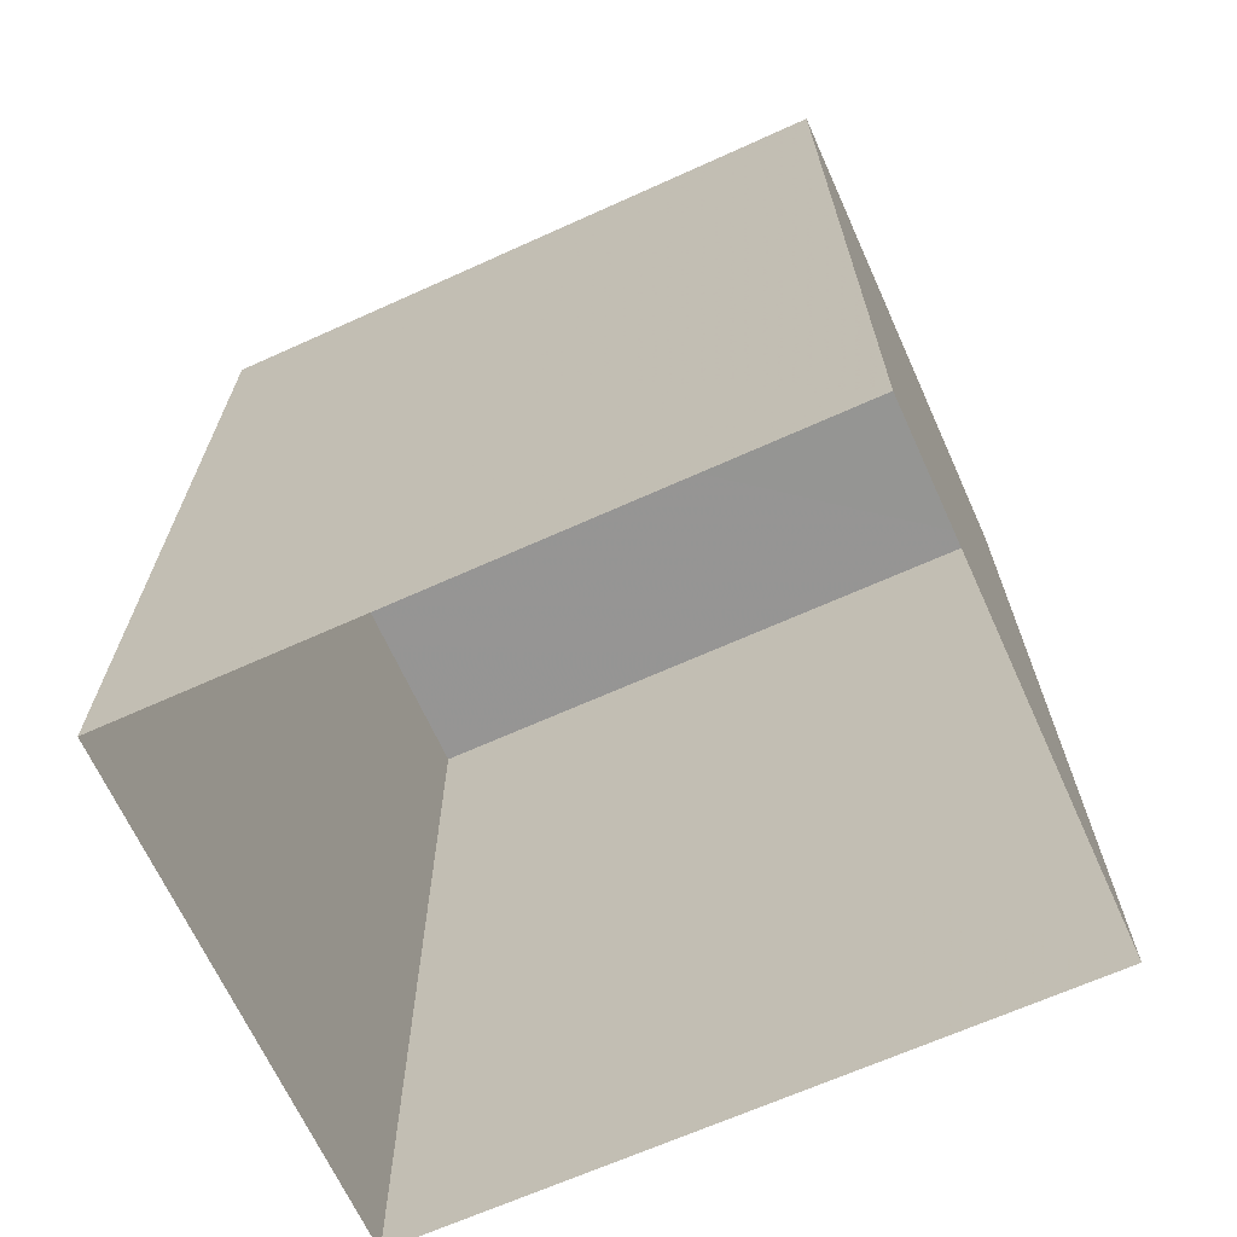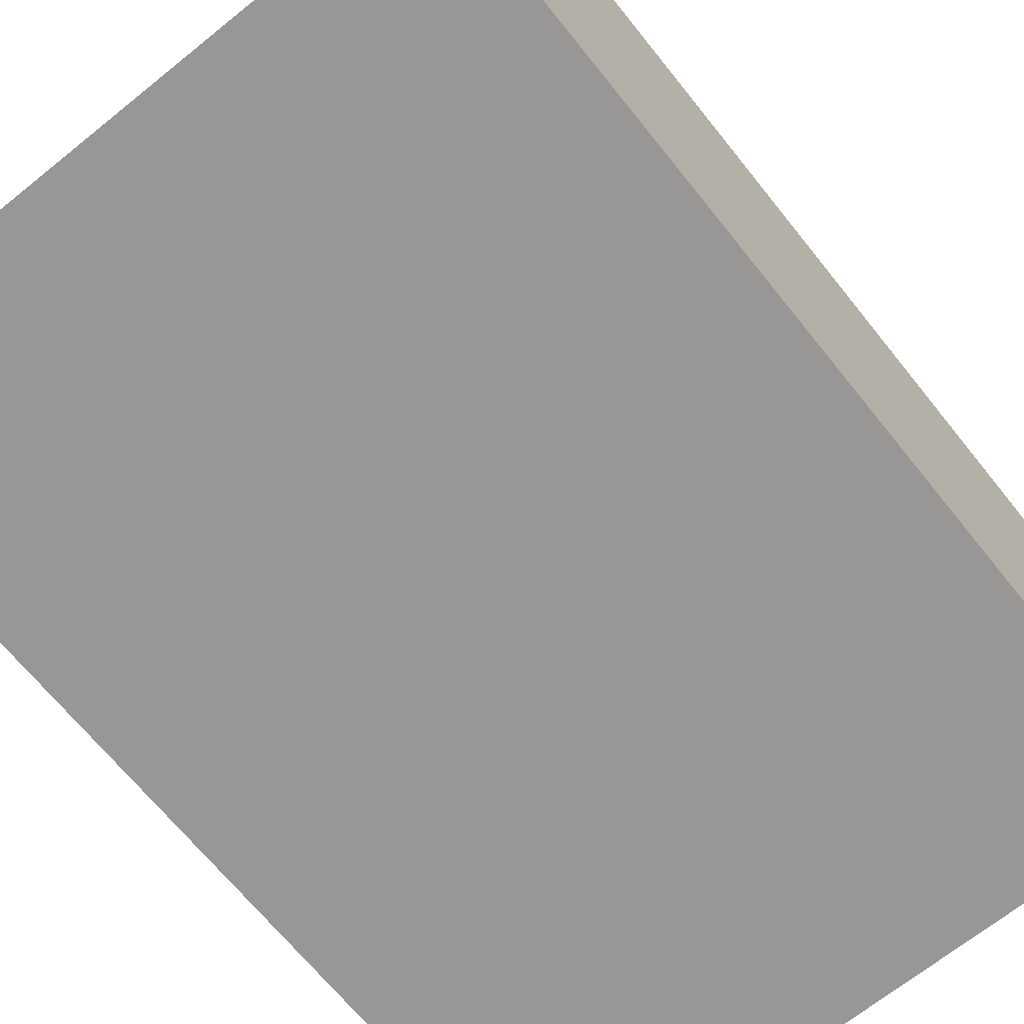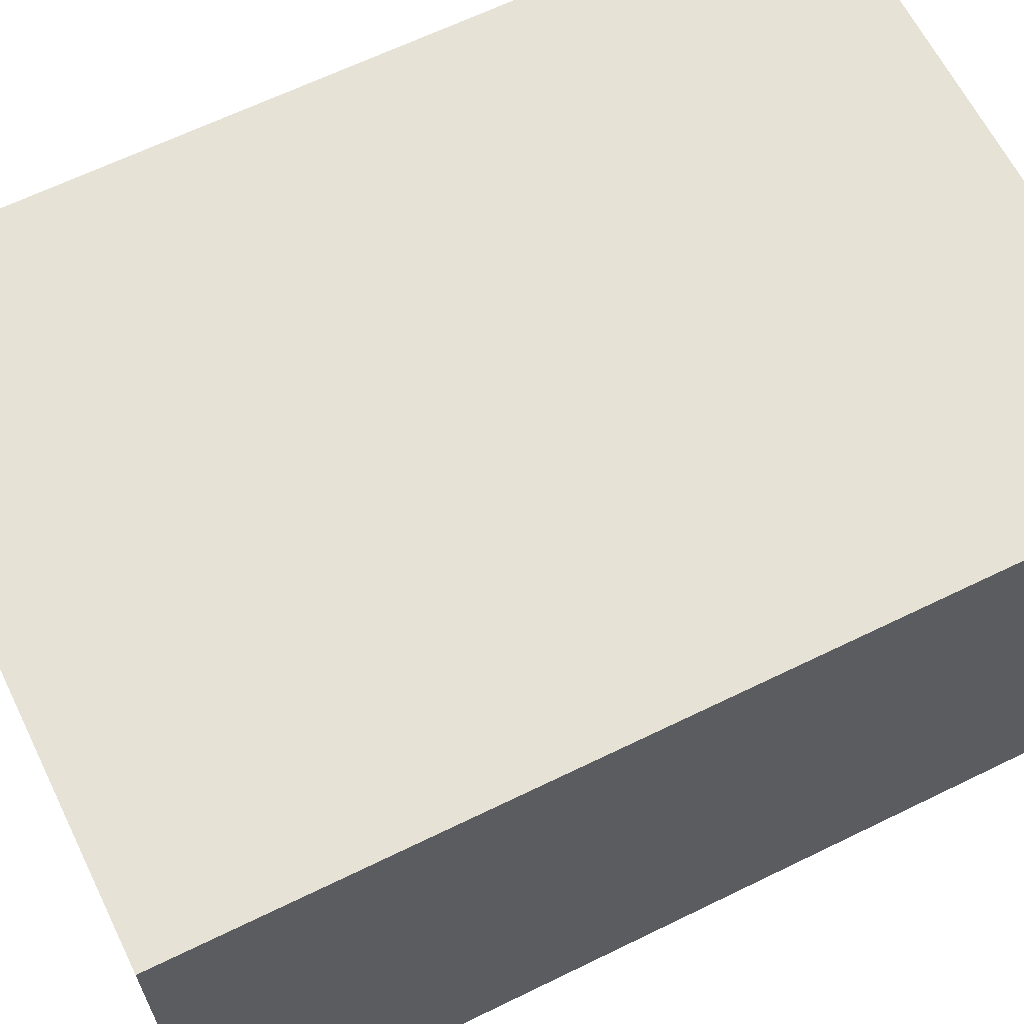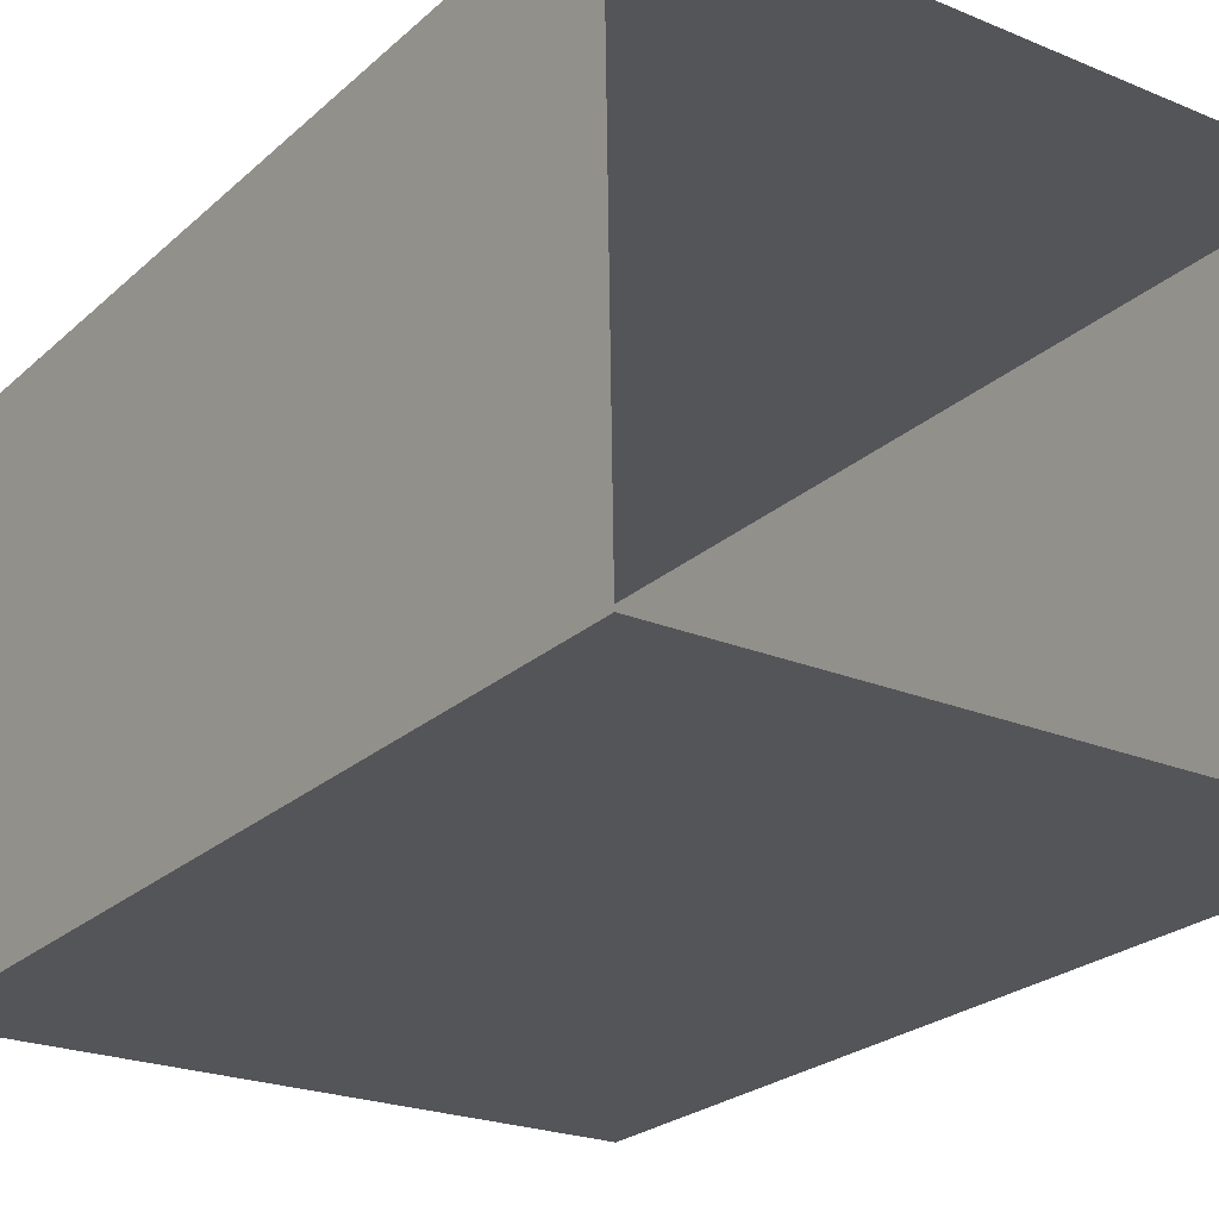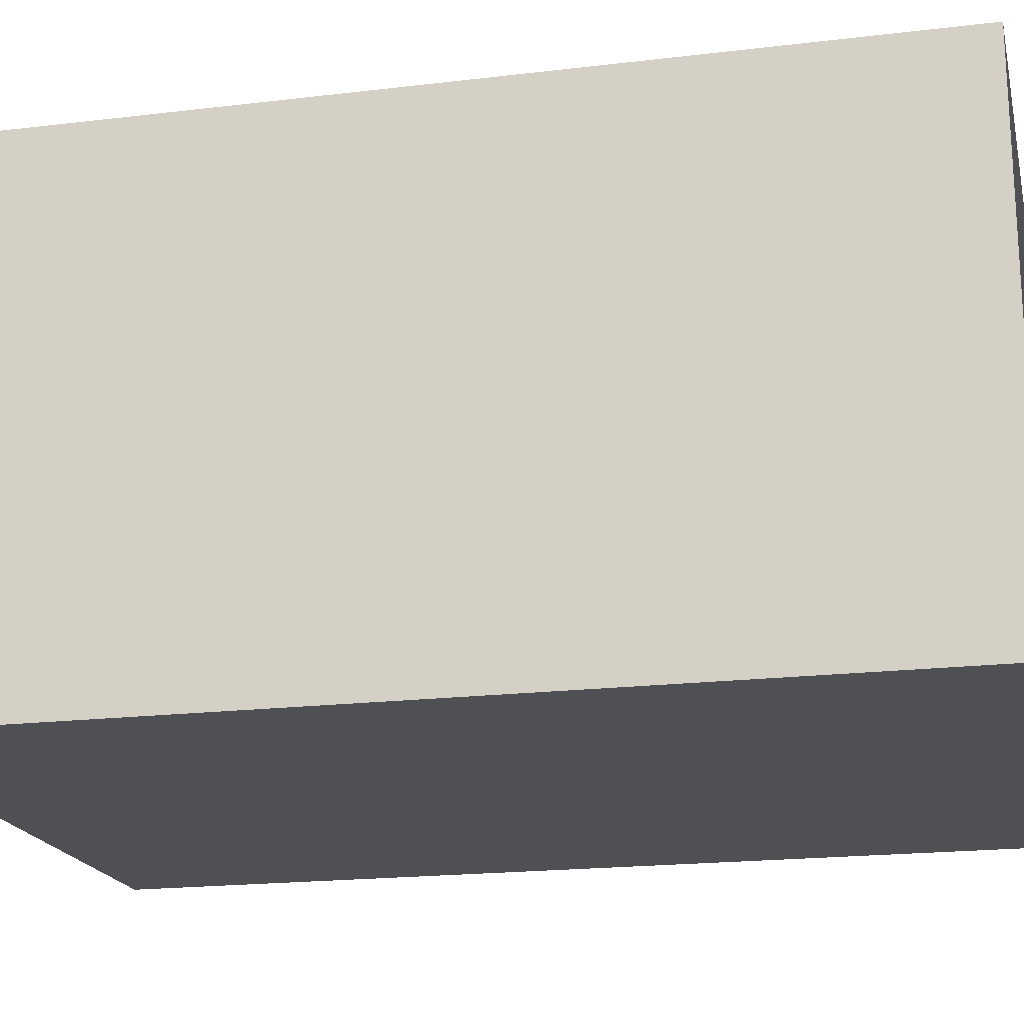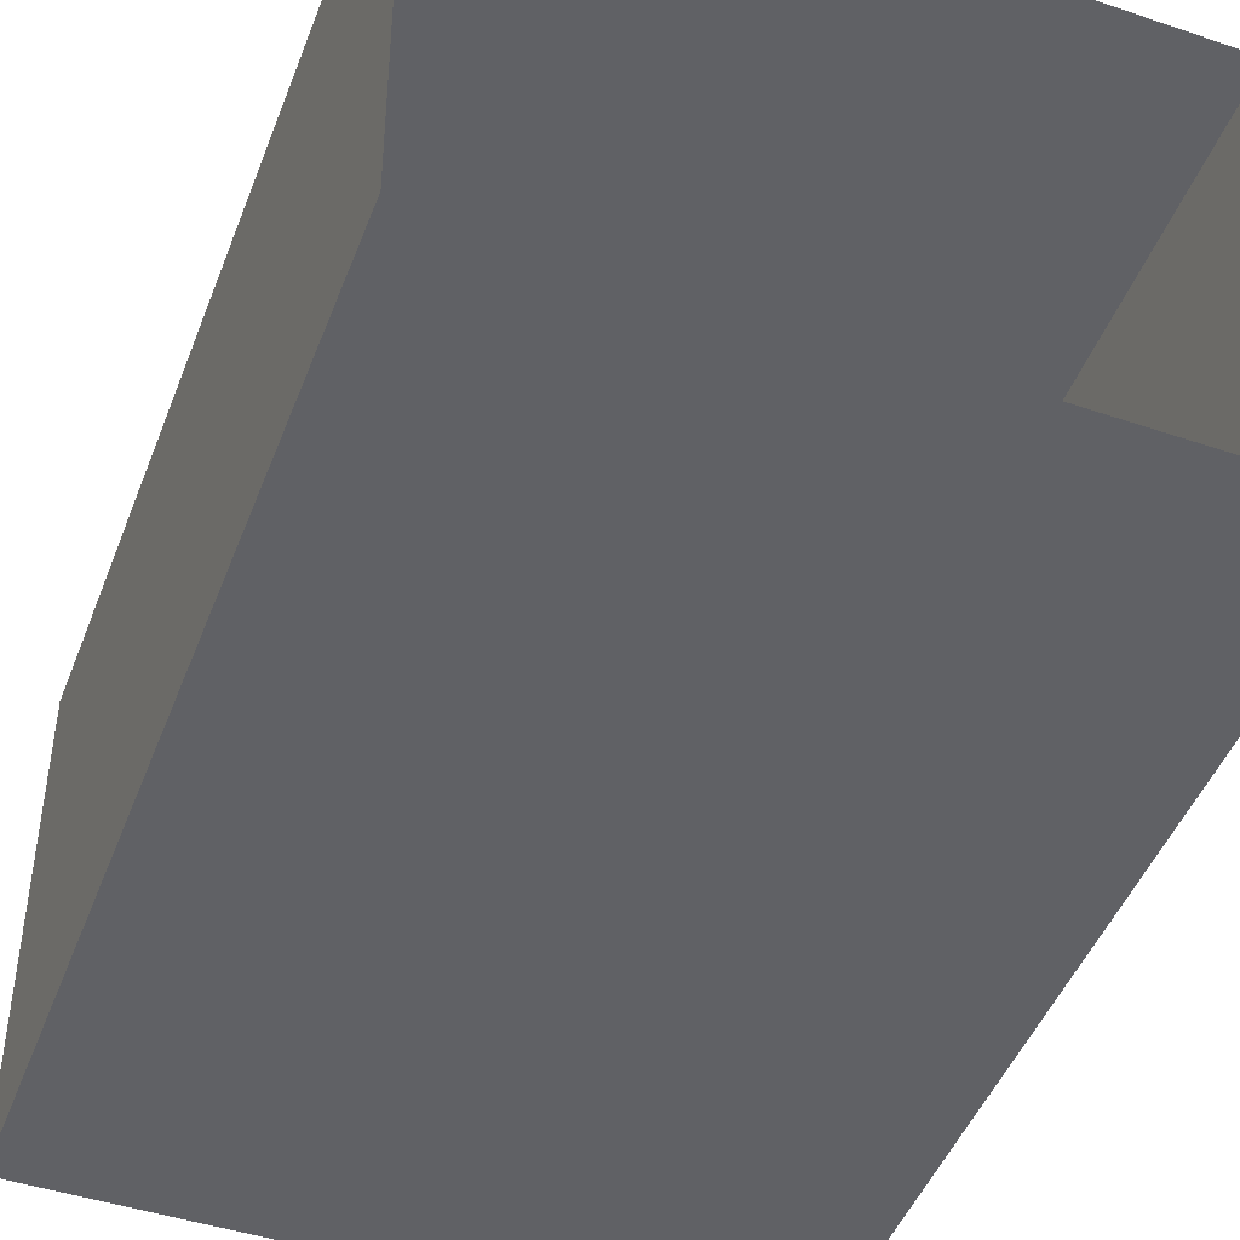
<metadata>
{"format":"obj","ext":"obj","renderer":"f3d","projection":"perspective","resolution":1024,"background":"white","views":[{"elev":-67.4,"azim":-156.7,"up":"+Z"},{"elev":-67.7,"azim":-141.3,"up":"+Y"},{"elev":64.4,"azim":-116.2,"up":"+Y"},{"elev":-24.6,"azim":144.7,"up":"+Y"},{"elev":-19.6,"azim":102.7,"up":"+Y"},{"elev":-48.8,"azim":158.9,"up":"+Y"}]}
</metadata>
<code>
v -3.718e+05 -1.037e+05 32.95
v -3.718e+05 -1.037e+05 32.95
v -3.718e+05 -1.037e+05 32.95
v -3.718e+05 -1.037e+05 32.95
v -3.718e+05 -1.037e+05 48.69
v -3.718e+05 -1.037e+05 48.68
v -3.718e+05 -1.037e+05 48.69
v -3.718e+05 -1.037e+05 48.69
f 1 2 3
f 4 1 3
f 5 6 7
f 8 5 7
f 5 1 4
f 6 5 4
f 8 3 2
f 8 7 3
f 7 4 3
f 7 6 4
f 8 2 1
f 5 8 1

</code>
